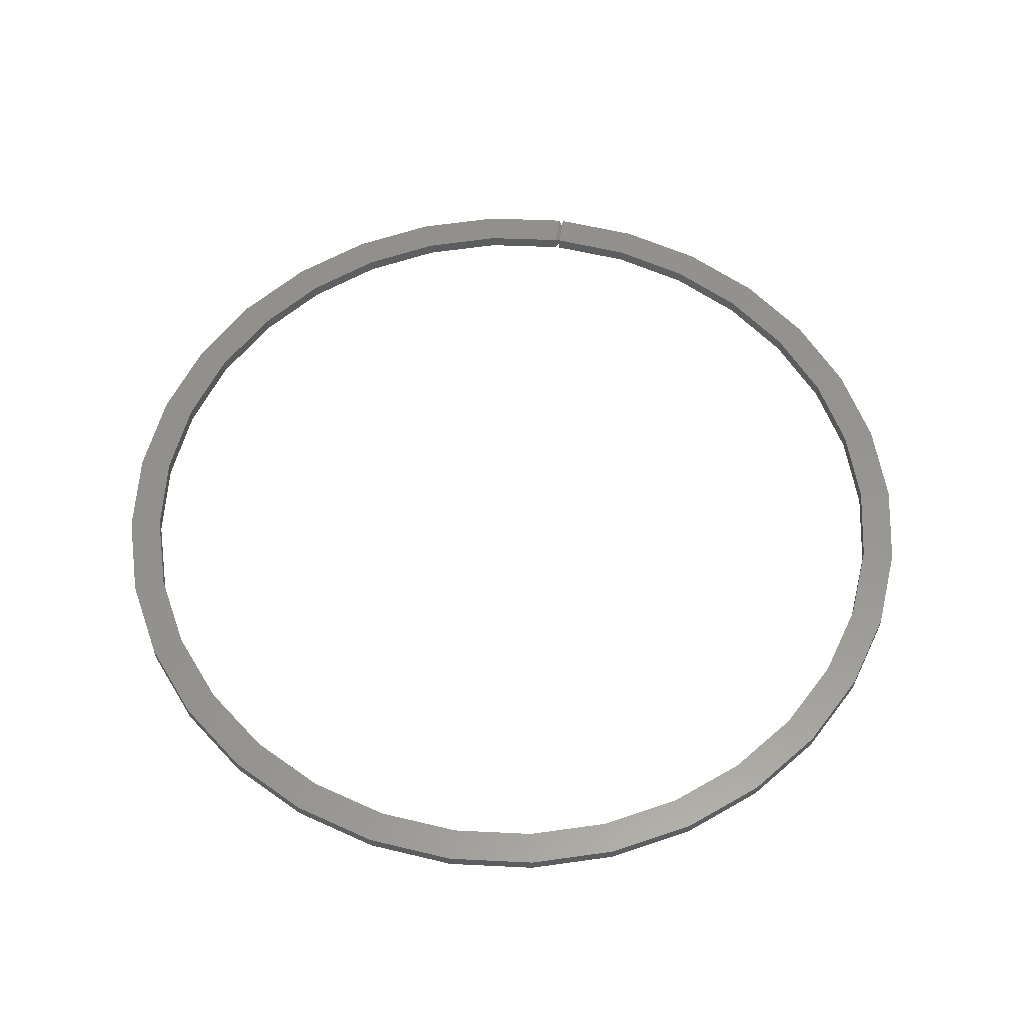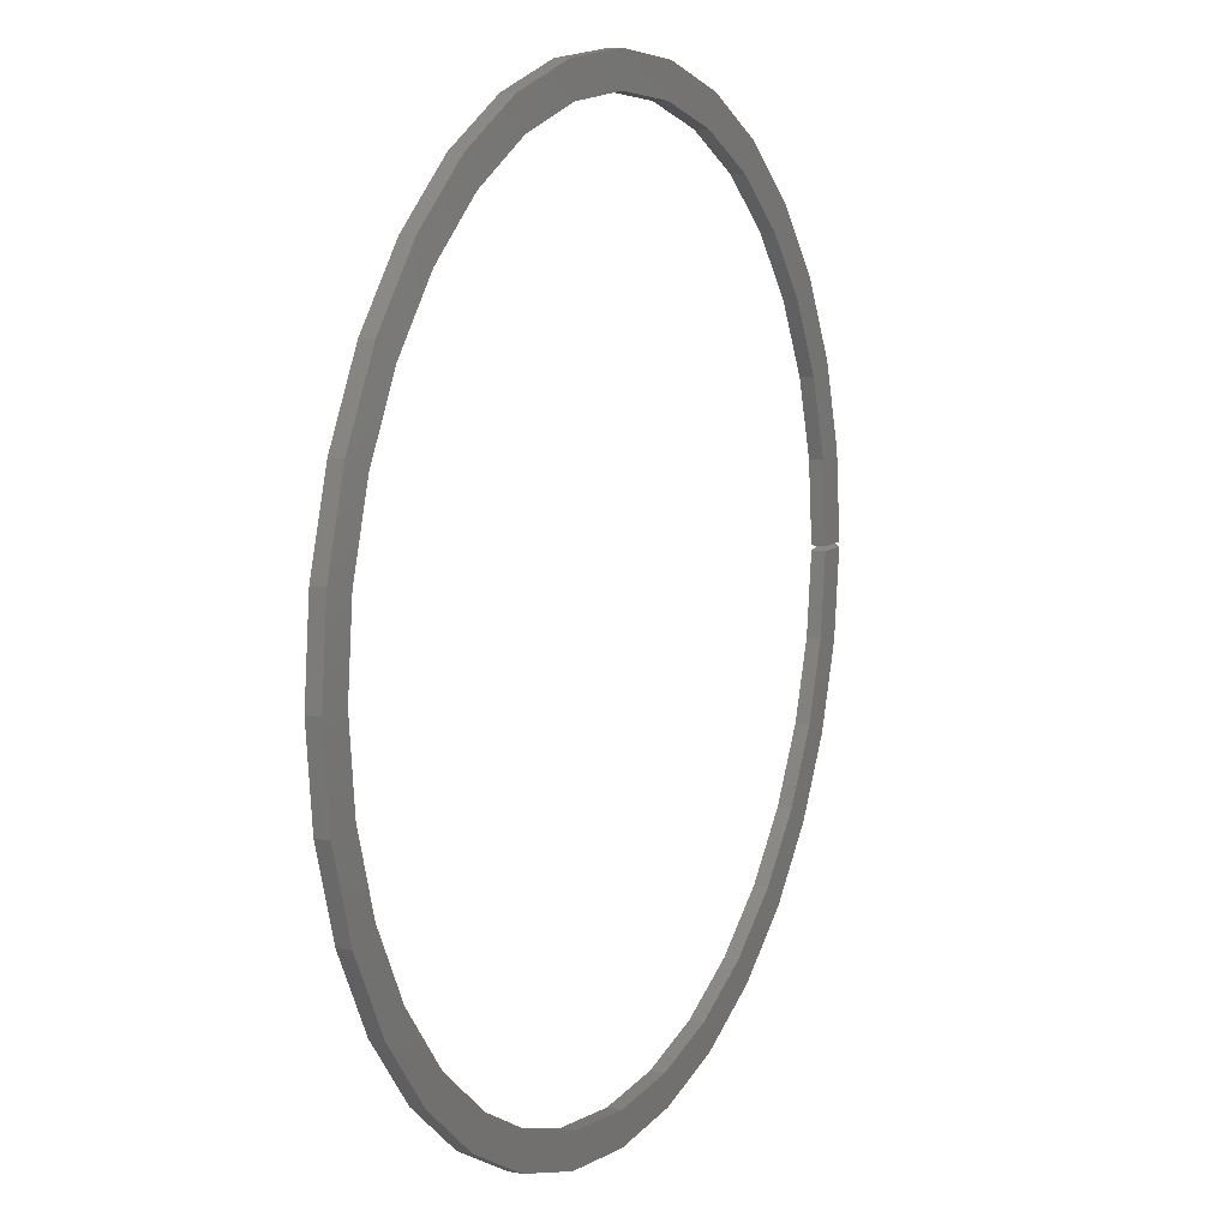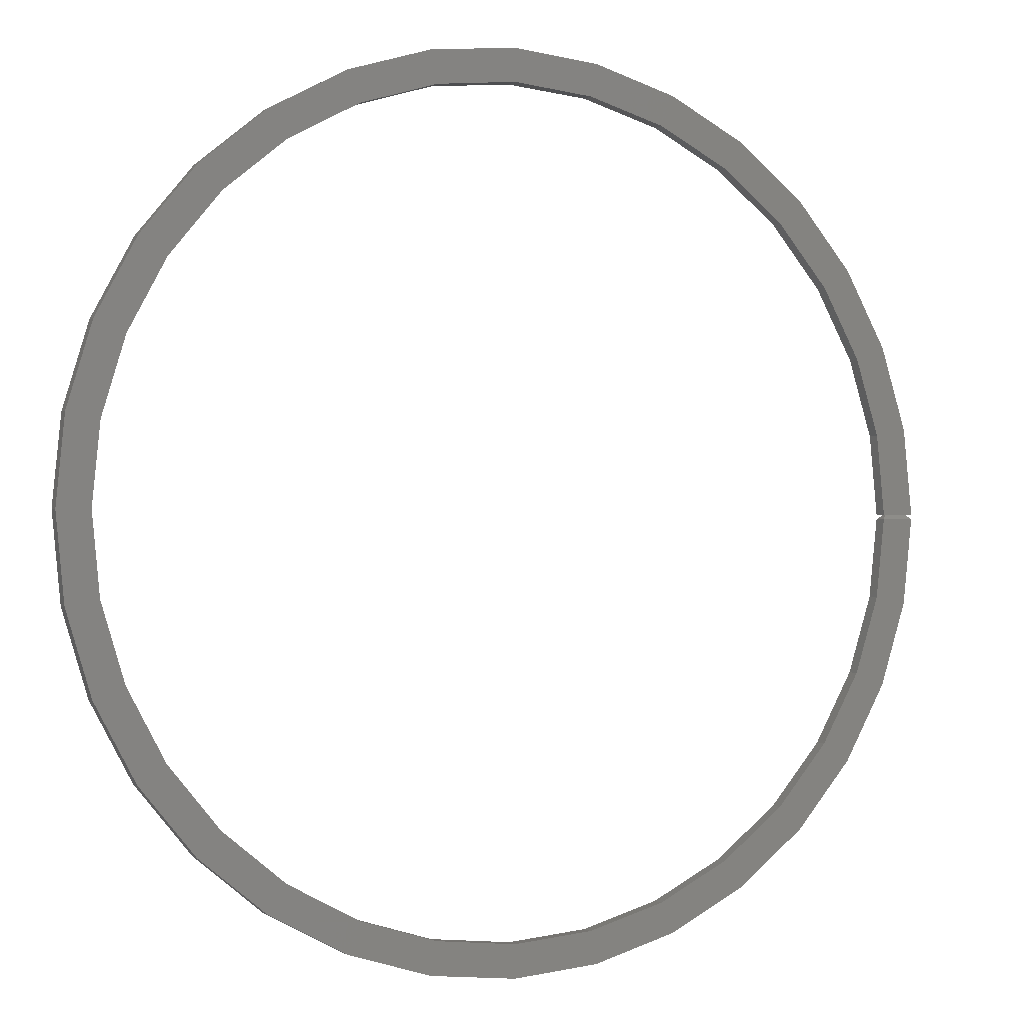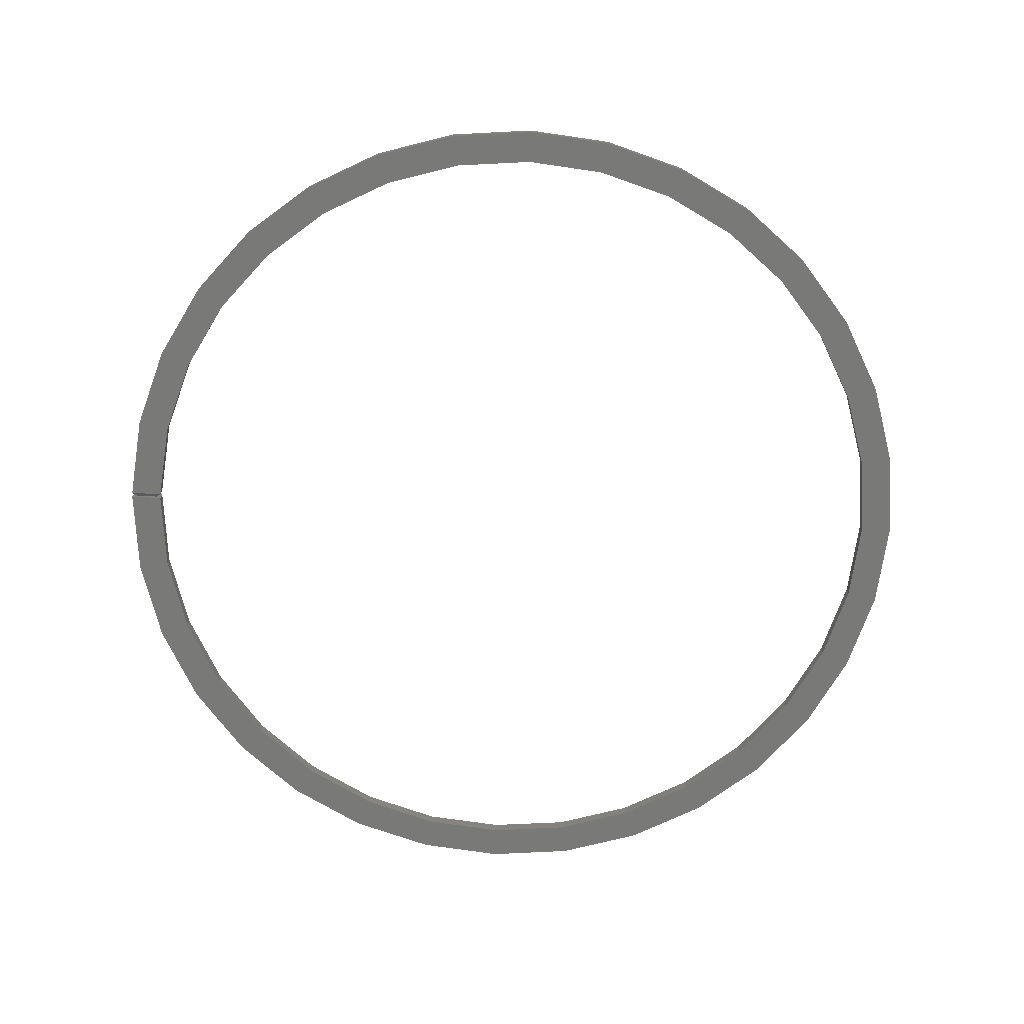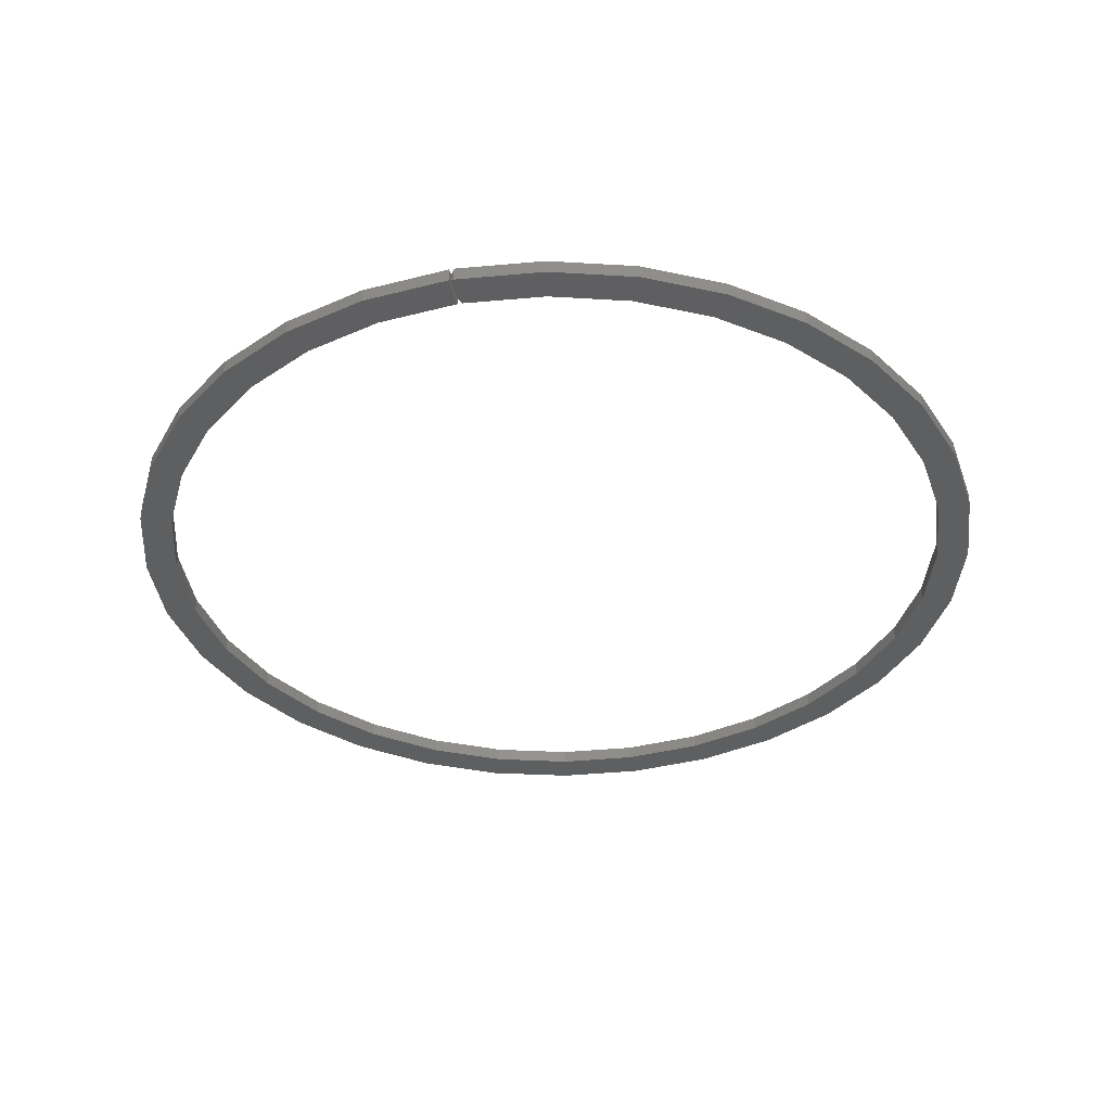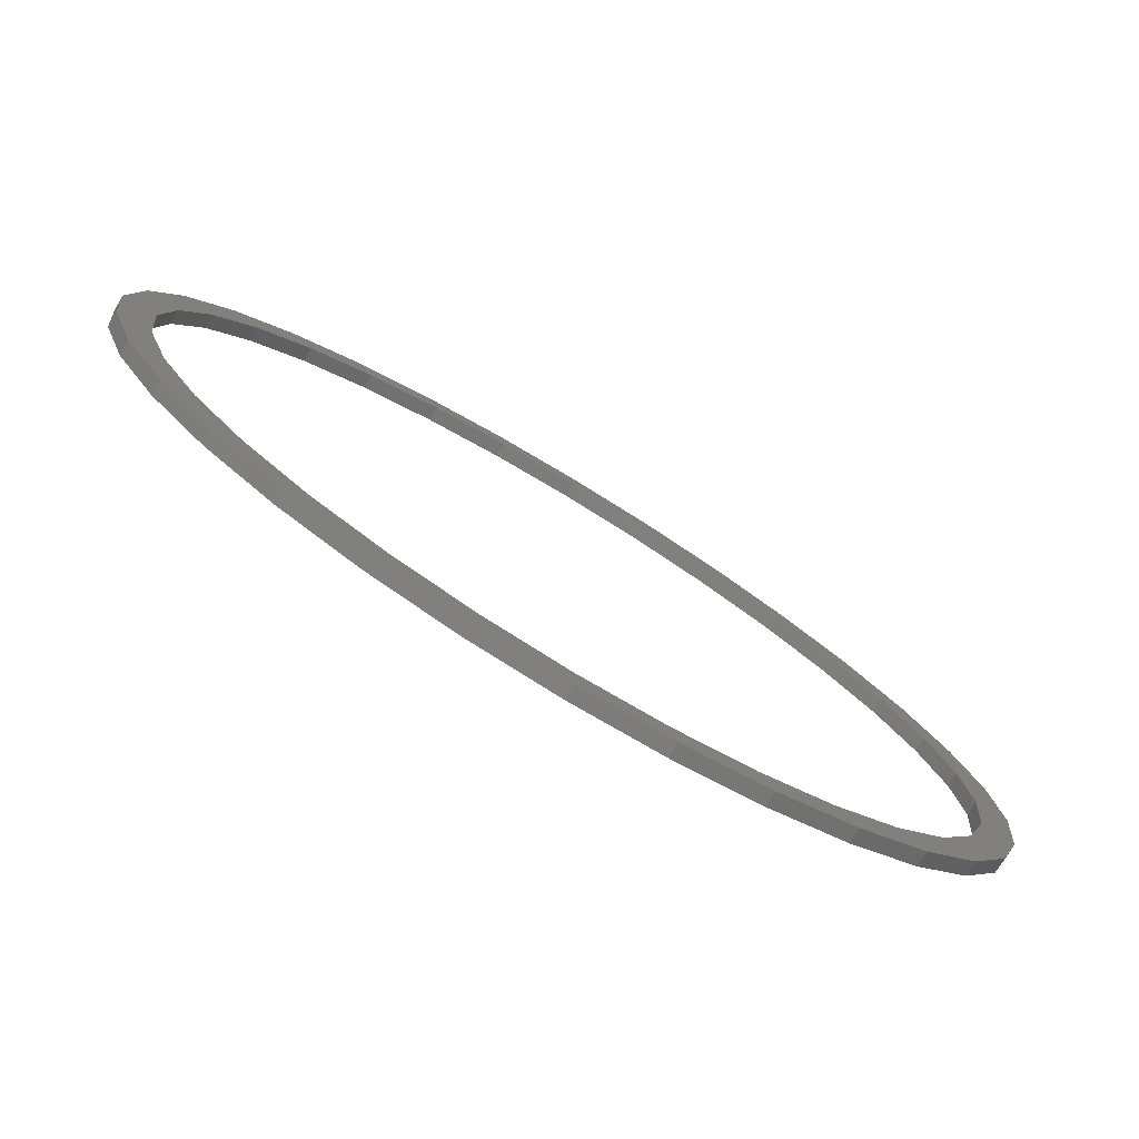
<metadata>
{"format":"stl","ext":"stl","renderer":"f3d","projection":"perspective","resolution":1024,"background":"white","views":[{"elev":57.5,"azim":98.5,"up":"+Z"},{"elev":9.9,"azim":117.0,"up":"+Y"},{"elev":-0.9,"azim":156.2,"up":"+Y"},{"elev":-71.8,"azim":-2.7,"up":"+Z"},{"elev":-37.0,"azim":-77.1,"up":"+Z"},{"elev":-78.8,"azim":-31.2,"up":"+Y"}]}
</metadata>
<code>
# stl→obj: 136 verts, 272 faces
v 0.75 -1.837e-16 0
v 0.75 0.0005757 0.02344
v 0.7356 -0.1463 0
v 0.7356 -0.1463 0.02344
v 0.6929 -0.287 0
v 0.6929 -0.287 0.02344
v 0.6236 -0.4167 0
v 0.6236 -0.4167 0.02344
v 0.5303 -0.5303 0
v 0.5303 -0.5303 0.02344
v 0.4167 -0.6236 0
v 0.4167 -0.6236 0.02344
v 0.287 -0.6929 0
v 0.287 -0.6929 0.02344
v 0.1463 -0.7356 0
v 0.1463 -0.7356 0.02344
v -1.378e-16 -0.75 0
v -1.378e-16 -0.75 0.02344
v -0.1454 -0.7358 0
v -0.1454 -0.7358 0.02344
v -0.2852 -0.6937 0
v -0.2852 -0.6937 0.02344
v -0.4142 -0.6252 0
v -0.4142 -0.6252 0.02344
v -0.5276 -0.5331 0
v -0.5276 -0.5331 0.02344
v -0.6209 -0.4207 0
v -0.6209 -0.4207 0.02344
v -0.6906 -0.2924 0
v -0.6906 -0.2924 0.02344
v -0.7342 -0.153 0
v -0.7342 -0.153 0.02344
v -0.75 -0.007812 0
v -0.75 -0.007812 0.02344
v 0.1463 0.7362 0
v -0.1463 0.7356 0
v 4.592e-17 0.7506 0
v -1.276e-16 -0.6947 0
v 0.1355 -0.6814 0
v -0.1346 -0.6816 0
v 4.254e-17 0.6953 0
v -0.1355 0.6814 0
v -0.287 0.6929 0
v 0.287 0.6935 0
v 0.1355 0.682 0
v -0.4913 0.4913 0
v -0.5303 0.5303 0
v -0.386 0.5777 0
v -0.4167 0.6236 0
v -0.2659 0.6419 0
v -0.6419 0.2659 0
v -0.6236 0.4167 0
v -0.5777 0.386 0
v -0.6929 0.287 0
v -0.6814 0.1355 0
v -0.7356 0.1463 0
v -0.6947 0 0
v -0.75 0 0
v 0.4913 0.4918 0
v 0.386 0.5782 0
v 0.5303 0.5309 0
v 0.2659 0.6424 0
v 0.4167 0.6242 0
v 0.2659 -0.6419 0
v 0.386 -0.5777 0
v 0.4913 -0.4913 0
v 0.5777 -0.386 0
v 0.6419 -0.2659 0
v 0.6814 -0.1355 0
v 0.6947 0.0005757 0
v 0.6814 0.1361 0
v 0.7356 0.1469 0
v 0.6419 0.2664 0
v 0.6929 0.2876 0
v 0.5777 0.3866 0
v 0.6236 0.4173 0
v -0.2641 -0.6426 0
v -0.3835 -0.5793 0
v -0.4885 -0.494 0
v -0.5749 -0.39 0
v -0.6396 -0.2713 0
v -0.68 -0.1422 0
v -0.6947 -0.007812 0
v 4.592e-17 0.75 0.02344
v -0.1463 0.7356 0.02344
v 0.1463 0.7362 0.02344
v -1.276e-16 -0.6947 0.02344
v -0.1346 -0.6816 0.02344
v 0.1355 -0.6814 0.02344
v 4.254e-17 0.6947 0.02344
v 0.1355 0.682 0.02344
v 0.287 0.6935 0.02344
v -0.287 0.6929 0.02344
v -0.1355 0.6814 0.02344
v -0.2659 0.6419 0.02344
v -0.4167 0.6236 0.02344
v -0.386 0.5777 0.02344
v -0.5303 0.5303 0.02344
v -0.4913 0.4913 0.02344
v -0.5777 0.386 0.02344
v -0.6236 0.4167 0.02344
v -0.6419 0.2659 0.02344
v -0.6929 0.287 0.02344
v -0.6814 0.1355 0.02344
v -0.7356 0.1463 0.02344
v -0.6947 0 0.02344
v -0.75 0 0.02344
v 0.4167 0.6242 0.02344
v 0.2659 0.6424 0.02344
v 0.5303 0.5309 0.02344
v 0.386 0.5782 0.02344
v 0.4913 0.4918 0.02344
v 0.6236 0.4173 0.02344
v 0.5777 0.3866 0.02344
v 0.6929 0.2876 0.02344
v 0.6419 0.2664 0.02344
v 0.7356 0.1469 0.02344
v 0.6814 0.1361 0.02344
v 0.6947 0.0005757 0.02344
v 0.6814 -0.1355 0.02344
v 0.6419 -0.2659 0.02344
v 0.5777 -0.386 0.02344
v 0.4913 -0.4913 0.02344
v 0.386 -0.5777 0.02344
v 0.2659 -0.6419 0.02344
v -0.6947 -0.007812 0.02344
v -0.68 -0.1422 0.02344
v -0.6396 -0.2713 0.02344
v -0.5749 -0.39 0.02344
v -0.4885 -0.494 0.02344
v -0.3835 -0.5793 0.02344
v -0.2641 -0.6426 0.02344
v -0.7422 0 0.007812
v -0.7422 0 0.01562
v -0.7026 -6.099e-19 0.007812
v -0.7026 0 0.01562
f 1 2 3
f 3 2 4
f 3 4 5
f 5 4 6
f 5 6 7
f 7 6 8
f 7 8 9
f 9 8 10
f 9 10 11
f 11 10 12
f 11 12 13
f 13 12 14
f 13 14 15
f 15 14 16
f 15 16 17
f 17 16 18
f 17 18 19
f 19 18 20
f 19 20 21
f 21 20 22
f 21 22 23
f 23 22 24
f 23 24 25
f 25 24 26
f 25 26 27
f 27 26 28
f 27 28 29
f 29 28 30
f 29 30 31
f 31 30 32
f 31 32 33
f 33 32 34
f 35 36 37
f 19 15 17
f 38 39 13
f 38 13 15
f 38 15 19
f 38 19 21
f 38 21 40
f 41 42 43
f 41 43 36
f 41 36 35
f 41 35 44
f 41 44 45
f 46 47 48
f 48 47 49
f 48 49 50
f 50 49 43
f 50 43 42
f 51 52 53
f 53 52 47
f 53 47 46
f 52 51 54
f 54 51 55
f 54 55 56
f 56 55 57
f 56 57 58
f 59 60 61
f 61 60 62
f 61 62 63
f 63 62 45
f 63 45 44
f 64 65 11
f 11 65 66
f 11 66 9
f 9 66 67
f 9 67 7
f 7 67 68
f 7 68 5
f 5 68 69
f 5 69 3
f 3 69 70
f 3 70 1
f 1 70 71
f 1 71 72
f 72 71 73
f 72 73 74
f 74 73 75
f 74 75 76
f 76 75 59
f 76 59 61
f 39 64 13
f 13 64 11
f 77 23 78
f 78 23 25
f 78 25 79
f 79 25 27
f 79 27 80
f 80 27 29
f 80 29 81
f 81 29 31
f 81 31 82
f 82 31 33
f 82 33 83
f 21 23 40
f 40 23 77
f 84 85 86
f 18 16 20
f 87 88 22
f 87 22 20
f 87 20 16
f 87 16 14
f 87 14 89
f 90 91 92
f 90 92 86
f 90 86 85
f 90 85 93
f 90 93 94
f 94 93 95
f 95 93 96
f 95 96 97
f 97 96 98
f 97 98 99
f 99 98 100
f 100 98 101
f 100 101 102
f 102 101 103
f 102 103 104
f 104 103 105
f 104 105 106
f 106 105 107
f 92 91 108
f 108 91 109
f 108 109 110
f 110 109 111
f 110 111 112
f 110 112 113
f 113 112 114
f 113 114 115
f 115 114 116
f 115 116 117
f 117 116 118
f 117 118 2
f 2 118 119
f 2 119 4
f 4 119 120
f 4 120 6
f 6 120 121
f 6 121 8
f 8 121 122
f 8 122 10
f 10 122 123
f 10 123 12
f 12 123 124
f 12 124 125
f 89 14 125
f 125 14 12
f 126 34 127
f 127 34 32
f 127 32 128
f 128 32 30
f 128 30 129
f 129 30 28
f 129 28 130
f 130 28 26
f 130 26 131
f 131 26 24
f 131 24 132
f 22 88 24
f 24 88 132
f 38 89 39
f 39 89 125
f 39 125 64
f 64 125 124
f 64 124 65
f 65 124 123
f 65 123 66
f 66 123 122
f 66 122 67
f 67 122 121
f 67 121 68
f 68 121 120
f 68 120 69
f 69 120 119
f 69 119 70
f 89 38 87
f 87 38 40
f 87 40 88
f 88 40 77
f 88 77 132
f 132 77 78
f 132 78 131
f 131 78 79
f 131 79 130
f 130 79 80
f 130 80 129
f 129 80 81
f 129 81 128
f 128 81 82
f 128 82 127
f 127 82 83
f 127 83 126
f 33 34 133
f 133 34 134
f 58 133 107
f 58 57 133
f 57 135 133
f 57 106 135
f 134 107 133
f 106 107 134
f 106 134 136
f 106 136 135
f 126 136 34
f 34 136 134
f 83 33 135
f 135 33 133
f 83 135 126
f 126 135 136
f 59 111 60
f 60 111 109
f 60 109 62
f 62 109 91
f 62 91 45
f 45 91 90
f 45 90 41
f 111 59 112
f 112 59 75
f 112 75 114
f 114 75 73
f 114 73 116
f 116 73 71
f 116 71 118
f 118 71 70
f 118 70 119
f 37 84 35
f 35 84 86
f 35 86 44
f 44 86 92
f 44 92 63
f 63 92 108
f 63 108 61
f 61 108 110
f 61 110 76
f 76 110 113
f 76 113 74
f 74 113 115
f 74 115 72
f 72 115 117
f 72 117 1
f 1 117 2
f 58 107 56
f 56 107 105
f 56 105 54
f 54 105 103
f 54 103 52
f 52 103 101
f 52 101 47
f 47 101 98
f 47 98 49
f 49 98 96
f 49 96 43
f 43 96 93
f 43 93 36
f 36 93 85
f 36 85 37
f 37 85 84
f 46 100 53
f 53 100 102
f 53 102 51
f 51 102 104
f 51 104 55
f 55 104 106
f 55 106 57
f 100 46 99
f 99 46 48
f 99 48 97
f 97 48 50
f 97 50 95
f 95 50 42
f 95 42 94
f 94 42 41
f 94 41 90

</code>
